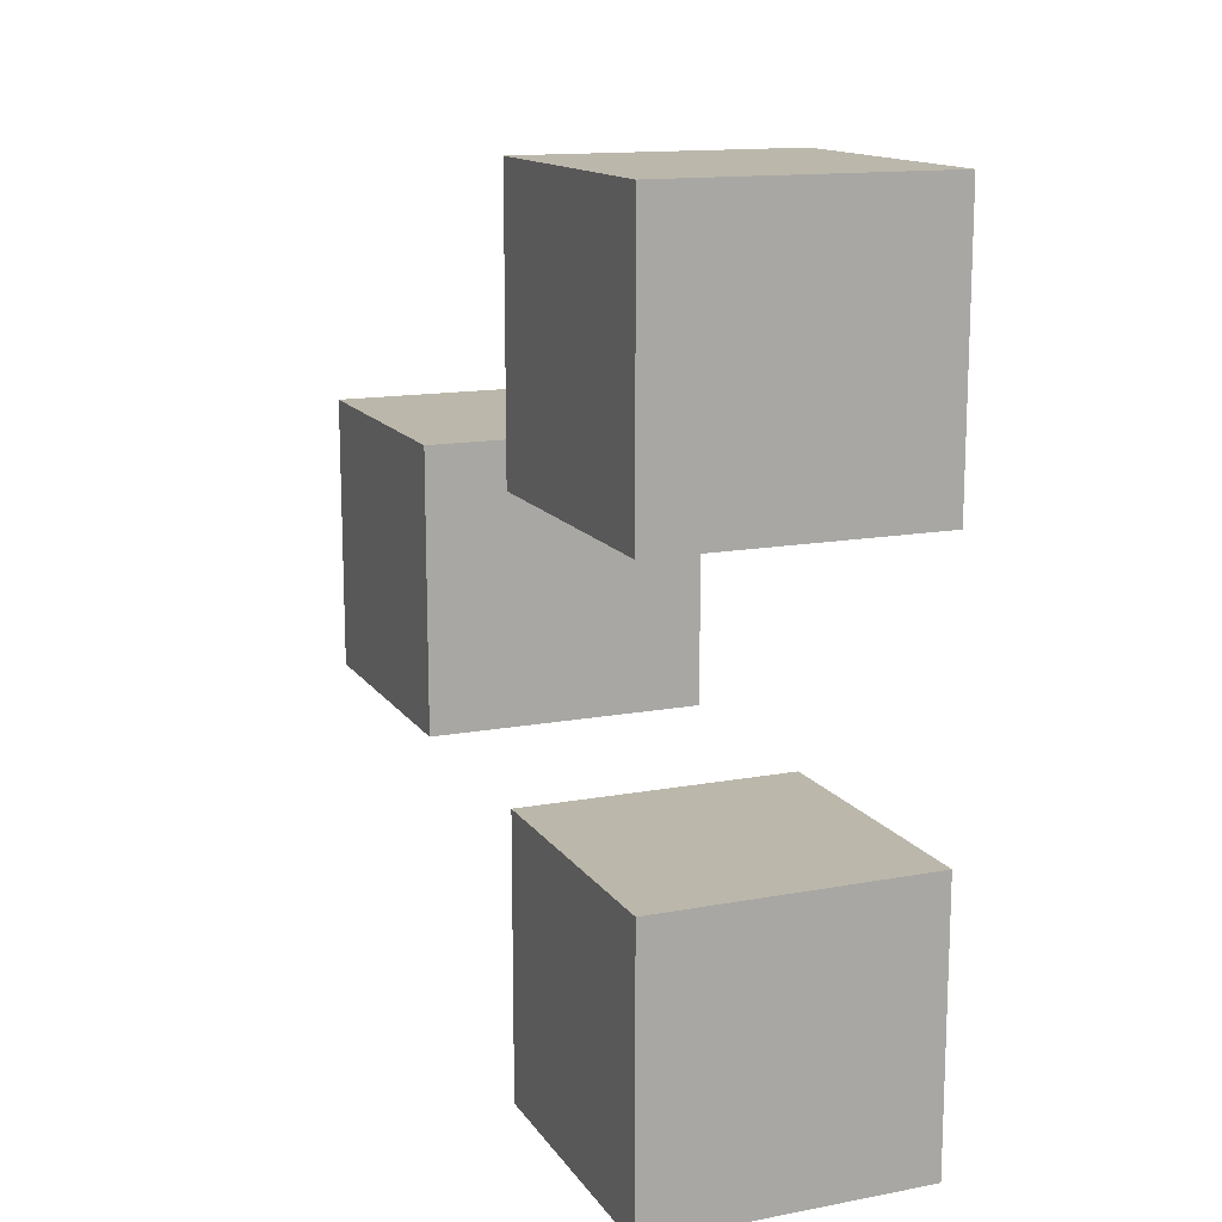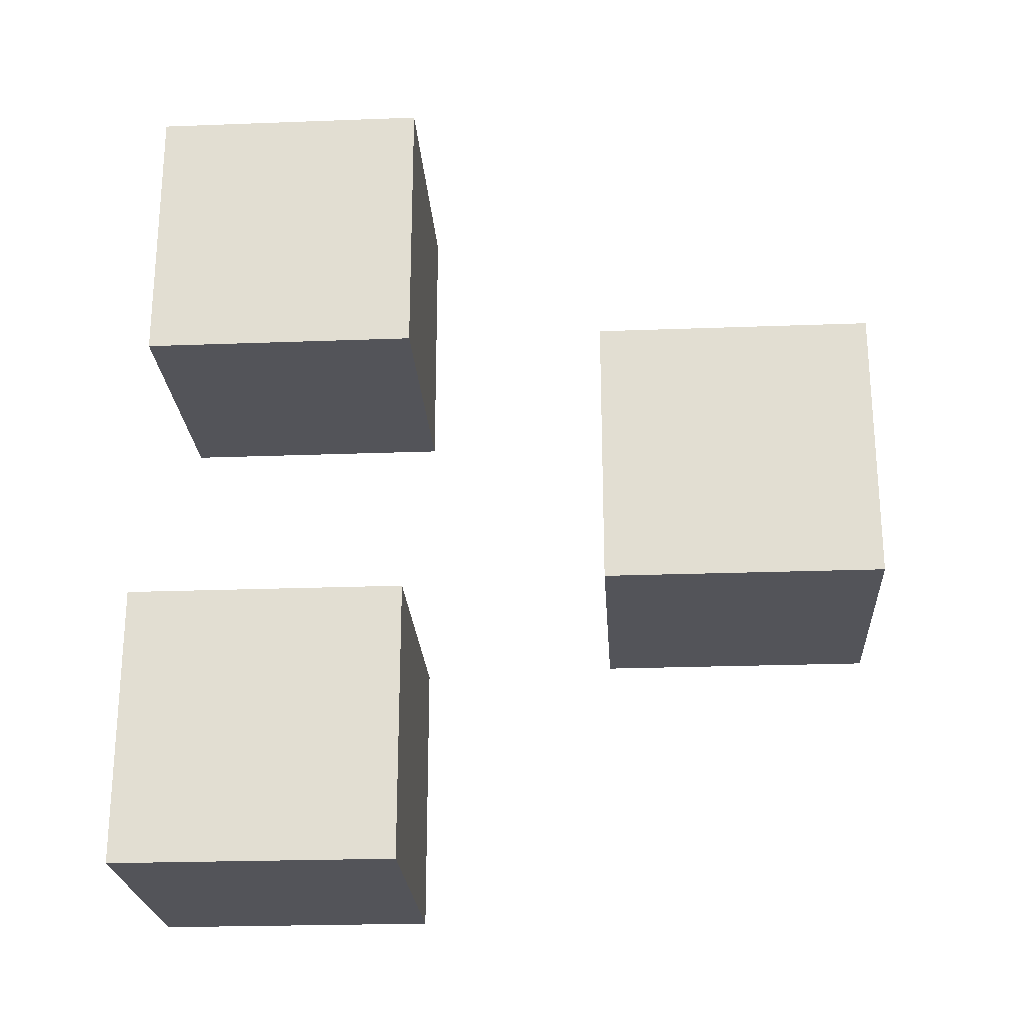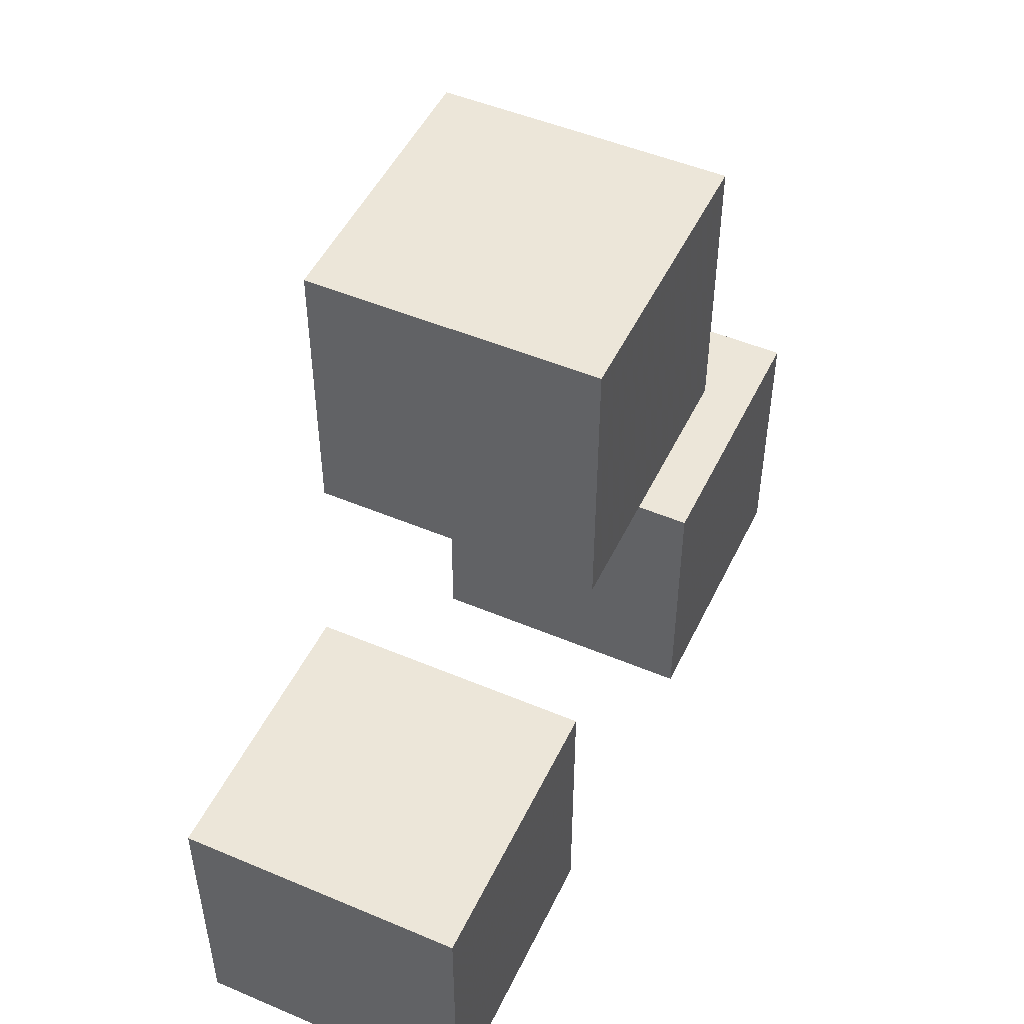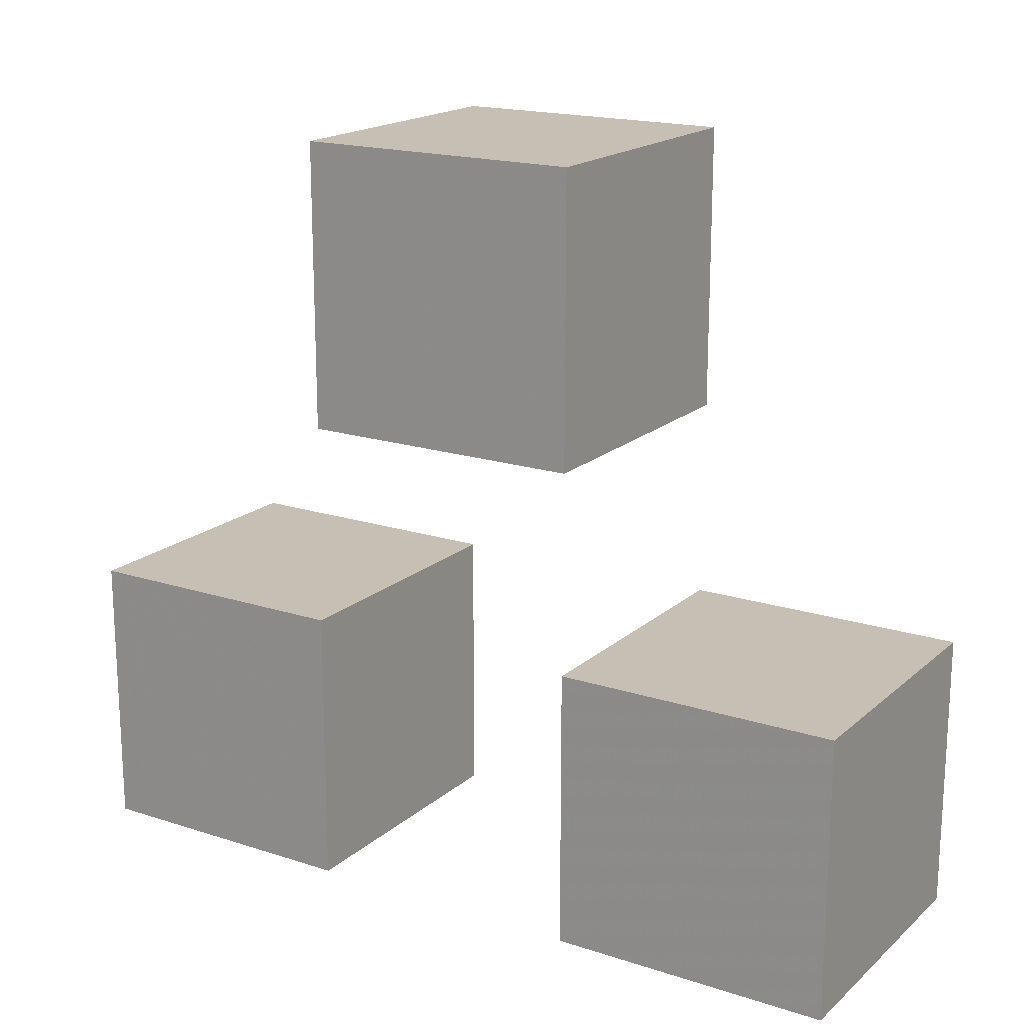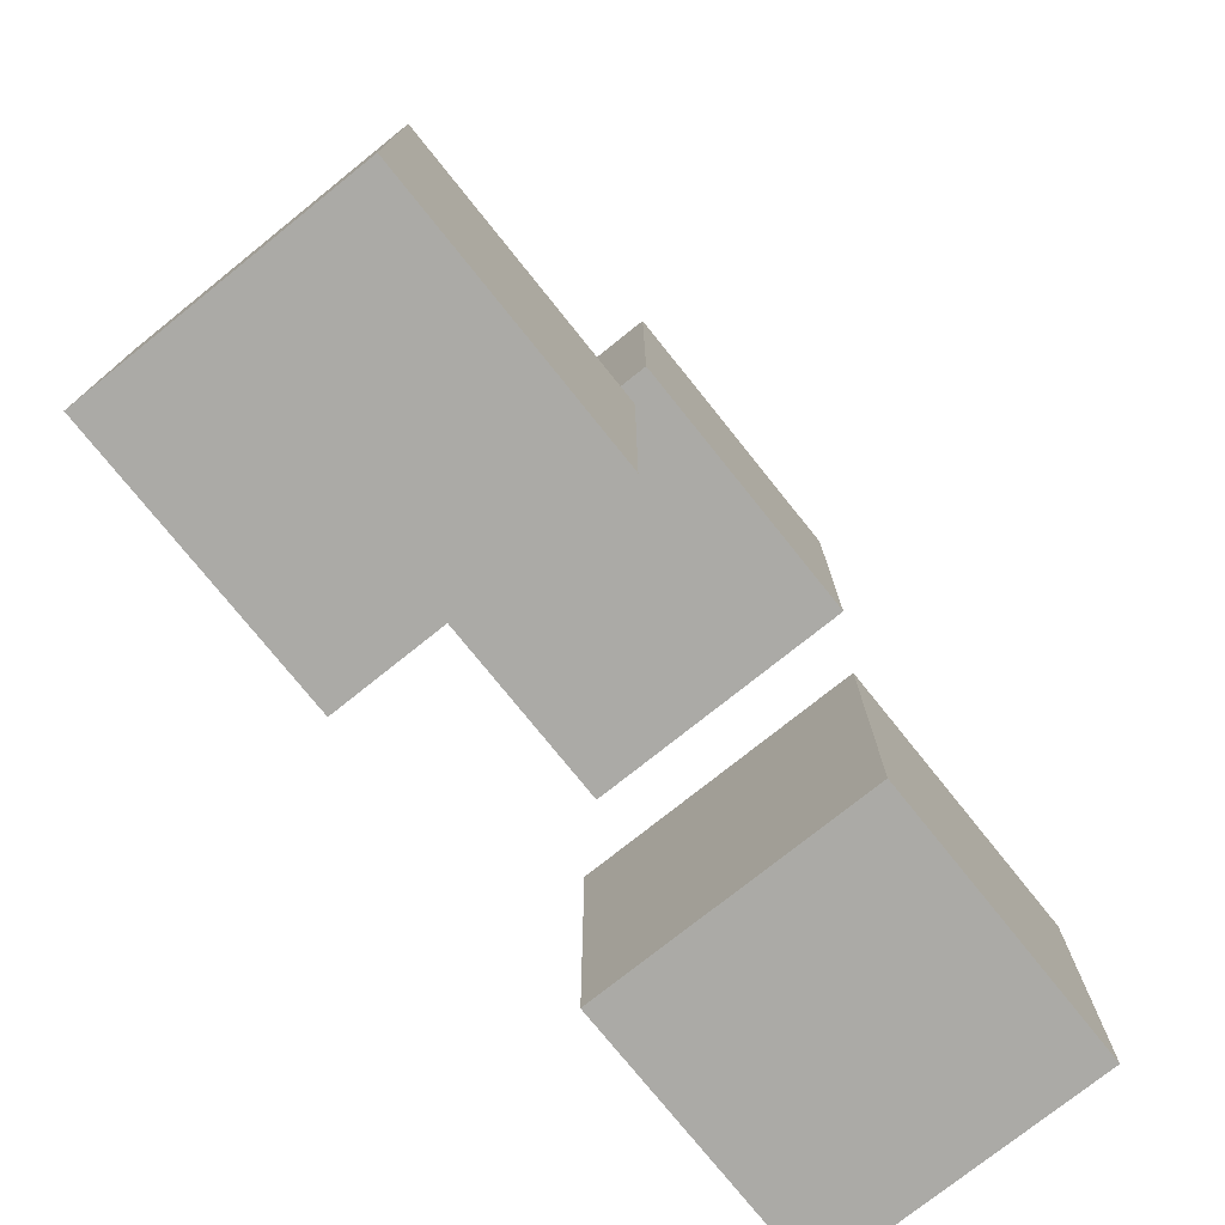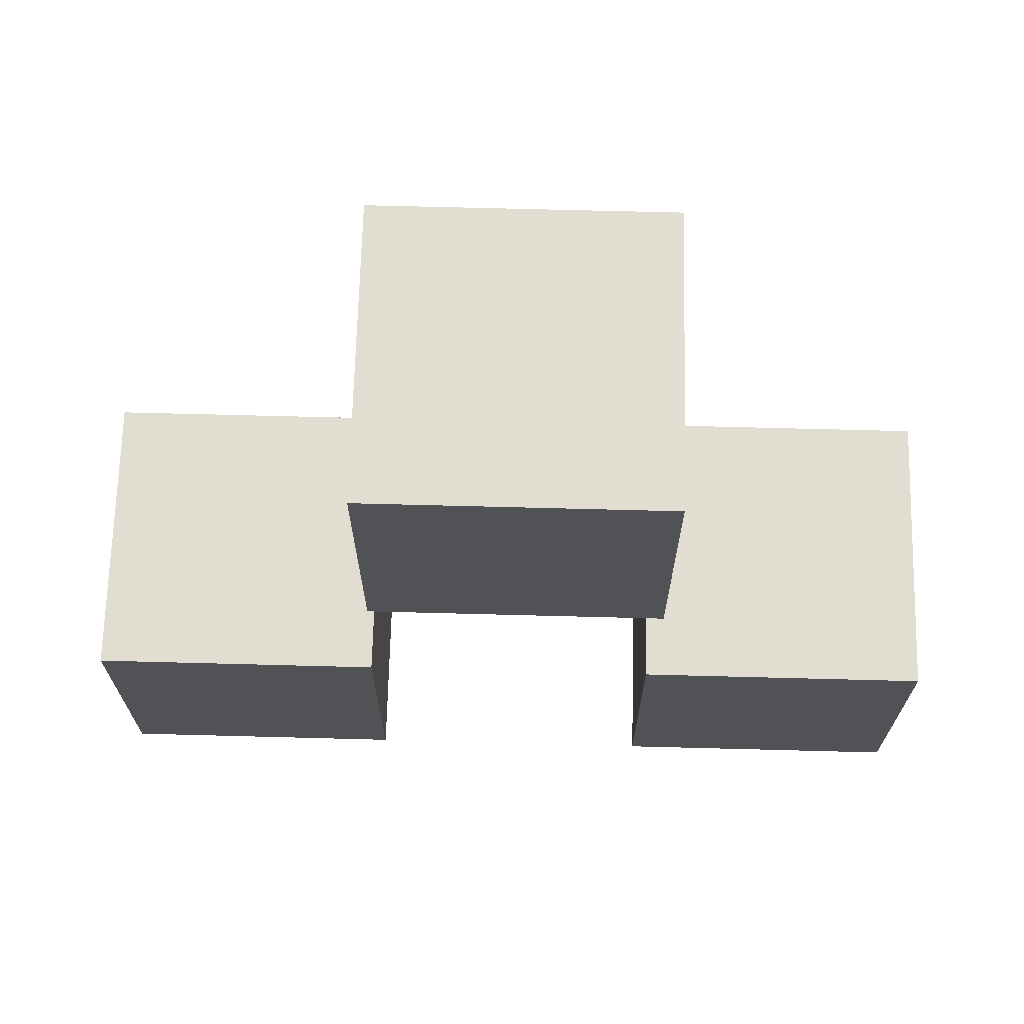
<metadata>
{"format":"obj","ext":"obj","renderer":"f3d","projection":"perspective","resolution":1024,"background":"white","views":[{"elev":14.2,"azim":-22.3,"up":"+Z"},{"elev":-23.8,"azim":93.6,"up":"+Z"},{"elev":49.5,"azim":-155.0,"up":"+Y"},{"elev":18.1,"azim":-57.8,"up":"+Y"},{"elev":-75.8,"azim":-141.3,"up":"+Y"},{"elev":68.8,"azim":-88.5,"up":"+Y"}]}
</metadata>
<code>
o Cube
v 1 1.271 -3.013
v 1 -0.7285 -3.013
v 1 1.271 -1.013
v 1 -0.7285 -1.013
v -1 1.271 -3.013
v -1 -0.7285 -3.013
v -1 1.271 -1.013
v -1 -0.7285 -1.013
f 1 5 7 3
f 4 3 7 8
f 8 7 5 6
f 6 2 4 8
f 2 1 3 4
f 6 5 1 2
o Cube.001
v 0.945 4.729 -0.9518
v 0.945 2.729 -0.9518
v 0.945 4.729 1.048
v 0.945 2.729 1.048
v -1.055 4.729 -0.9518
v -1.055 2.729 -0.9518
v -1.055 4.729 1.048
v -1.055 2.729 1.048
f 9 13 15 11
f 12 11 15 16
f 16 15 13 14
f 14 10 12 16
f 10 9 11 12
f 14 13 9 10
o Cube.002
v 0.9955 1.282 1.01
v 0.9955 -0.7182 1.01
v 0.9955 1.282 3.01
v 0.9955 -0.7182 3.01
v -1.004 1.282 1.01
v -1.004 -0.7182 1.01
v -1.004 1.282 3.01
v -1.004 -0.7182 3.01
f 17 21 23 19
f 20 19 23 24
f 24 23 21 22
f 22 18 20 24
f 18 17 19 20
f 22 21 17 18

</code>
